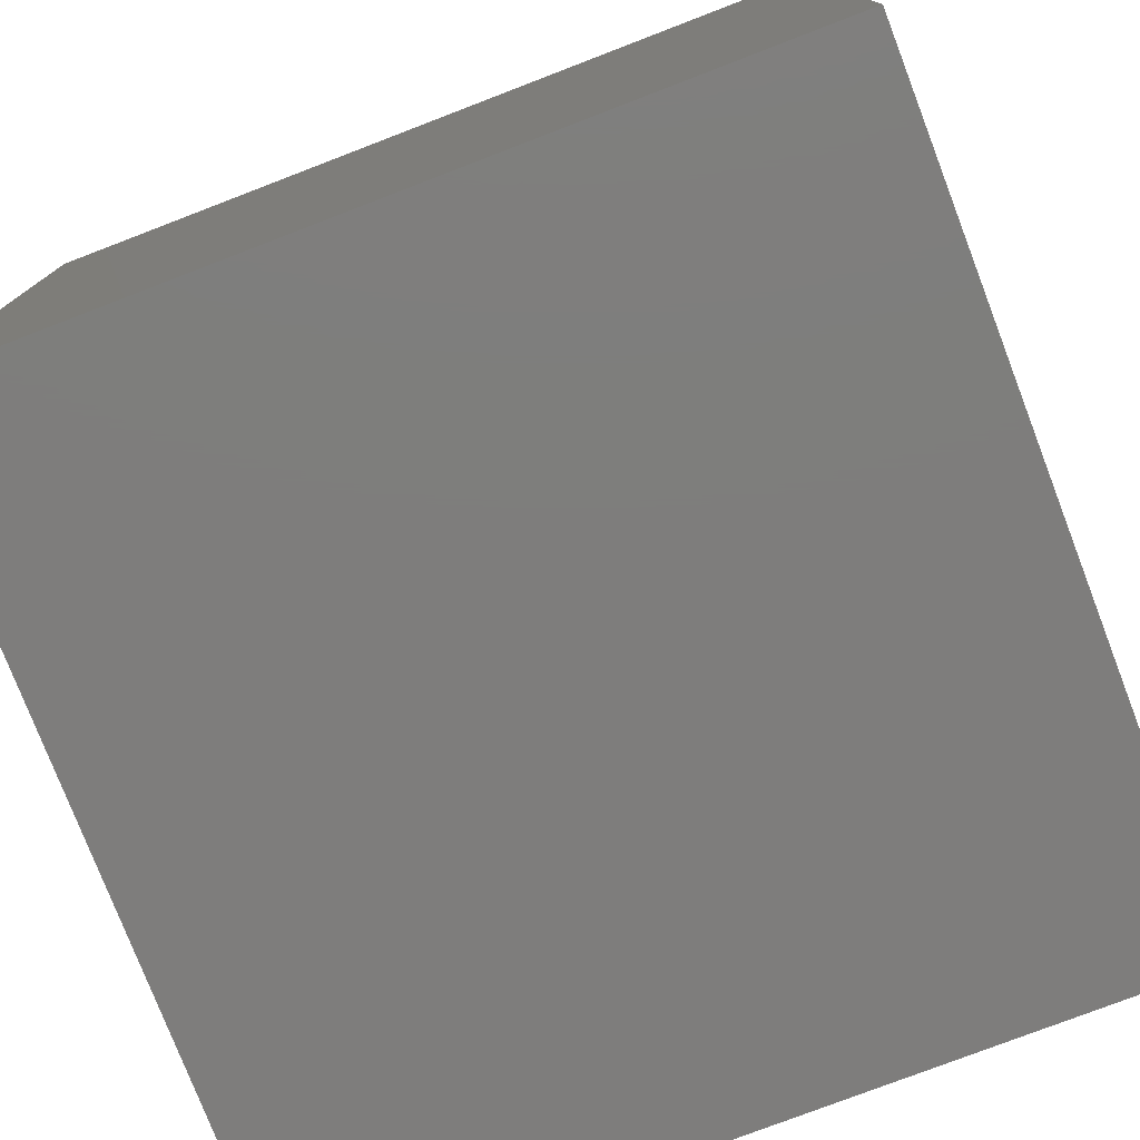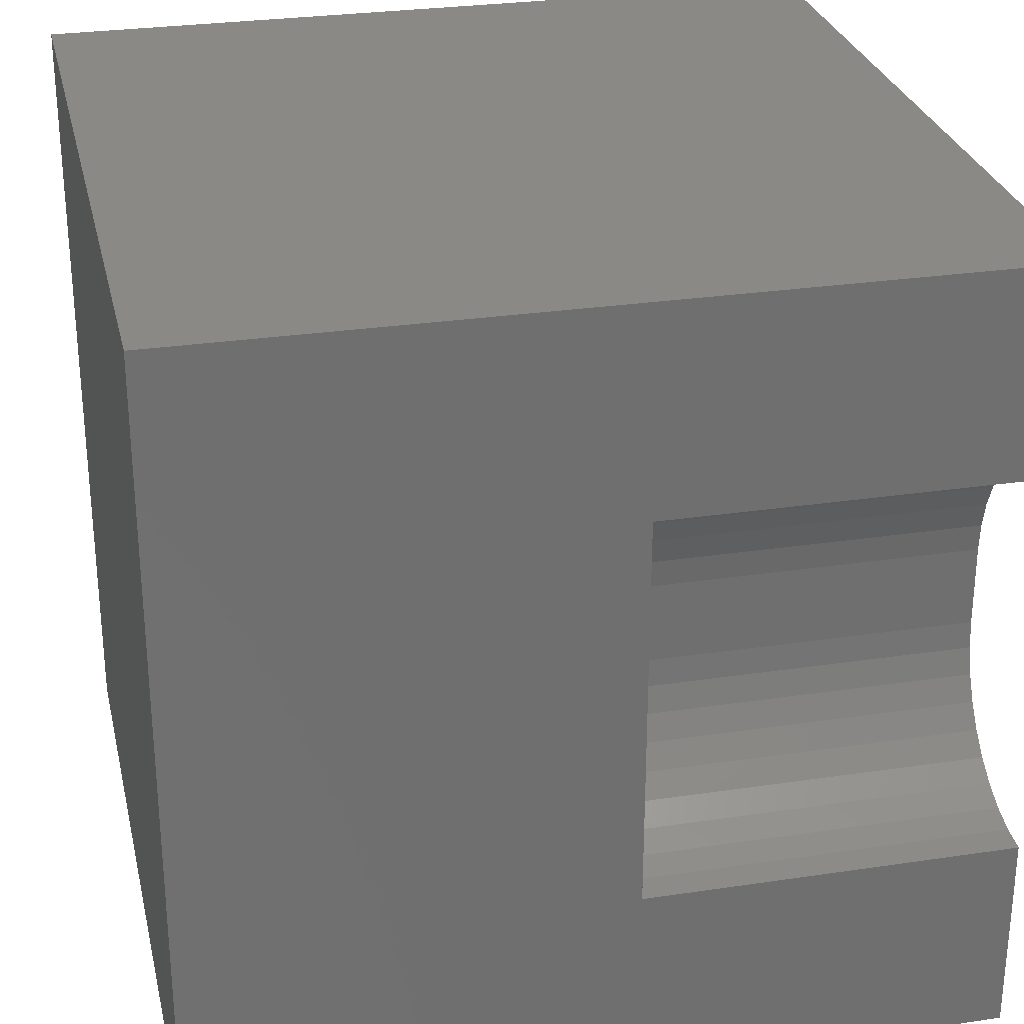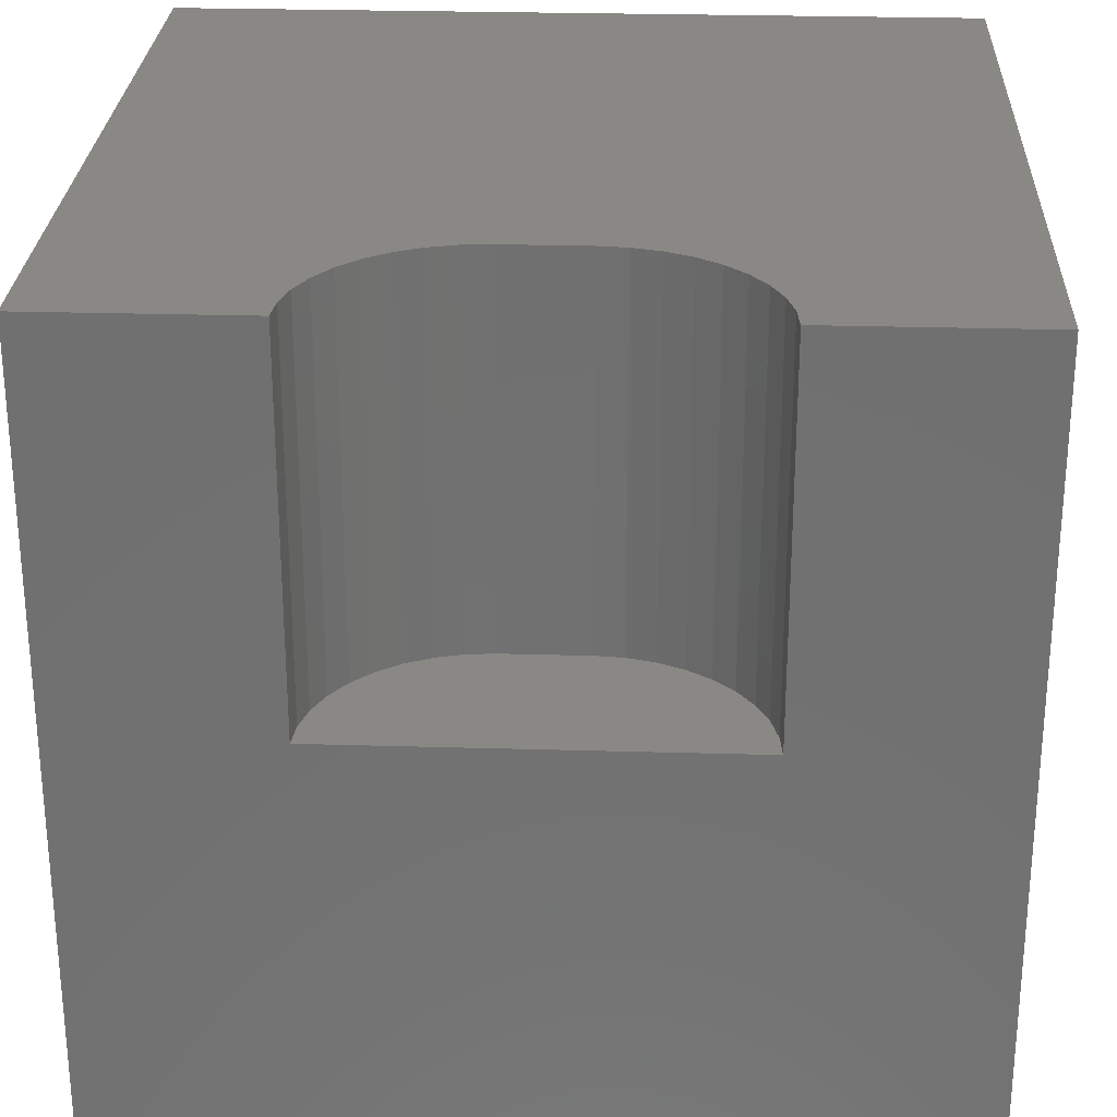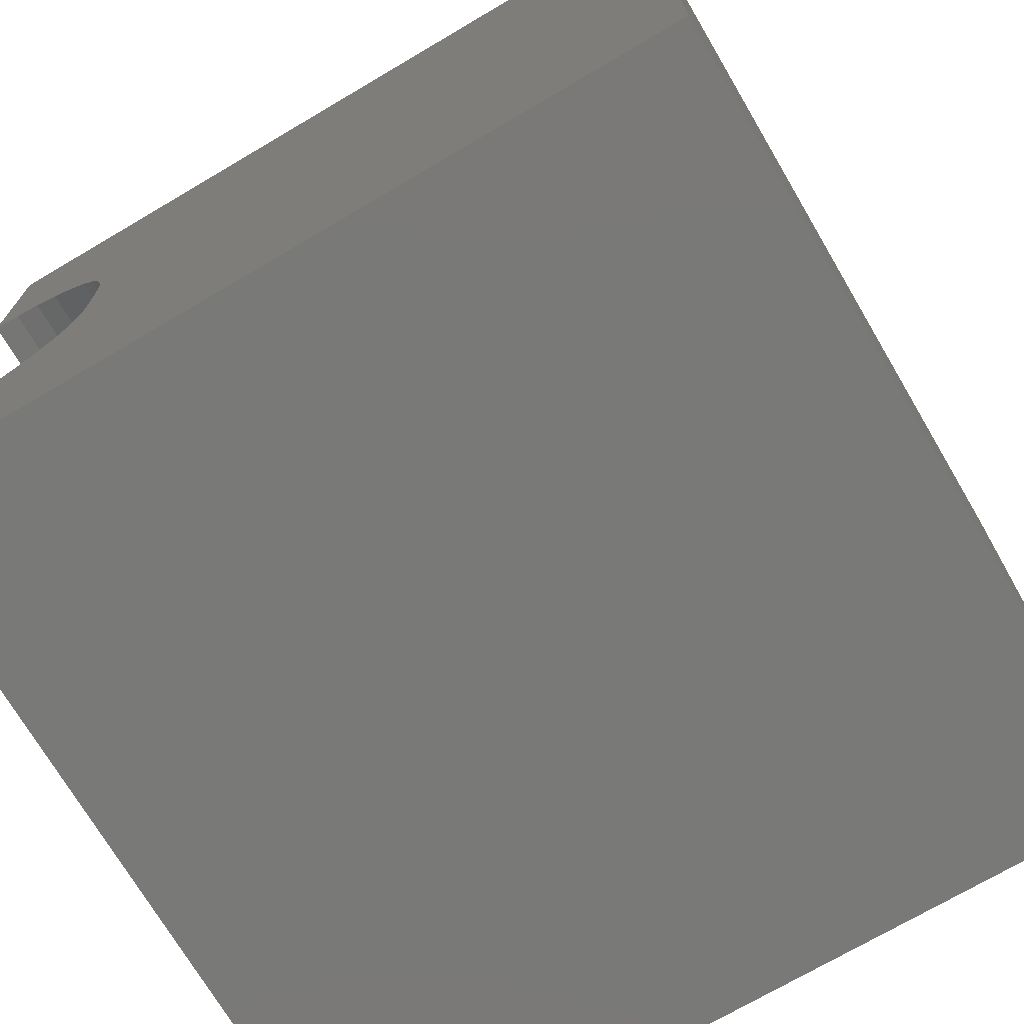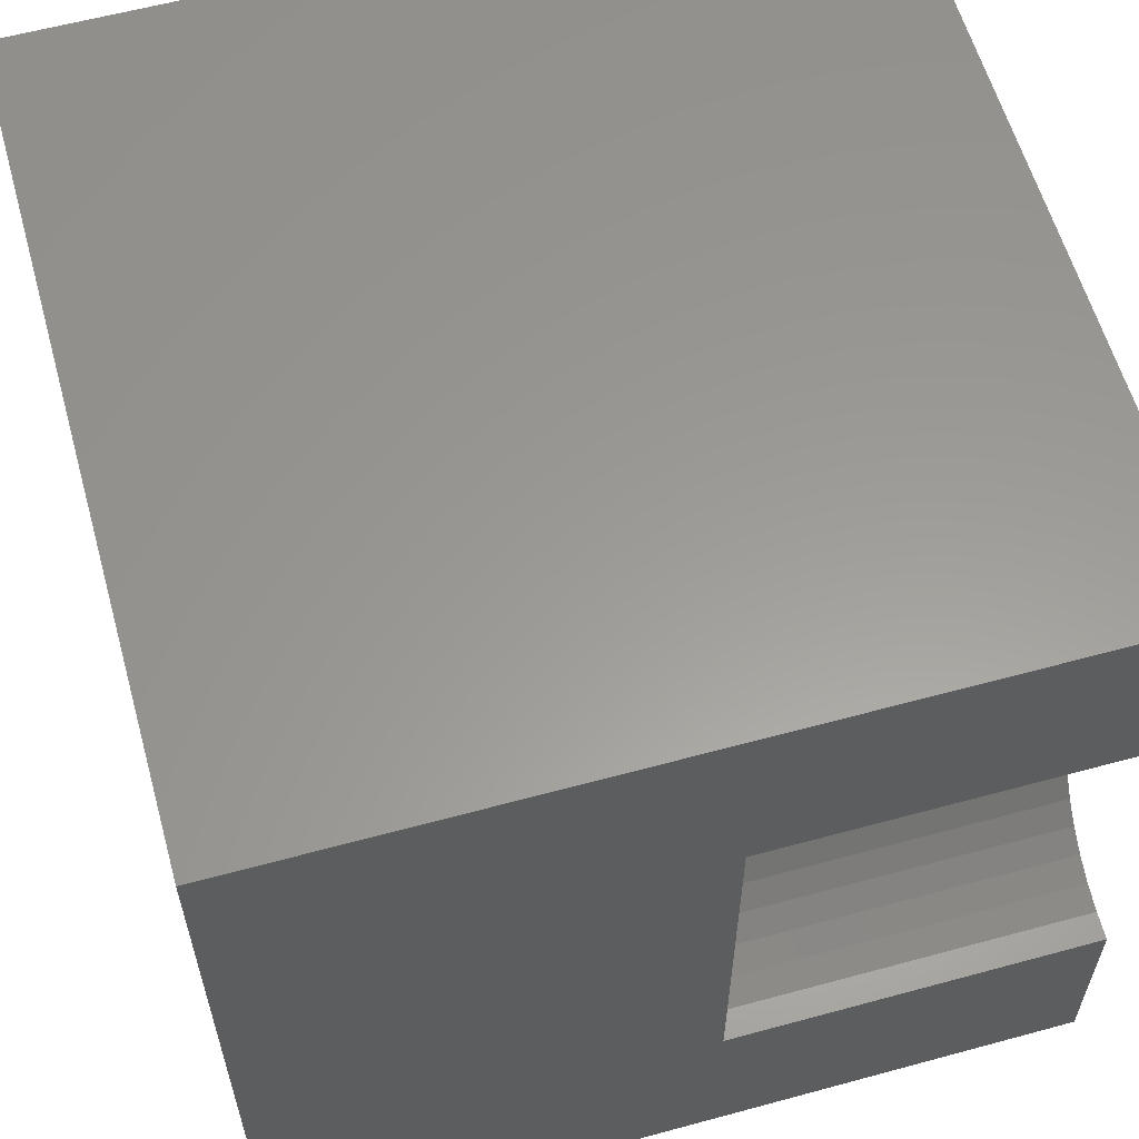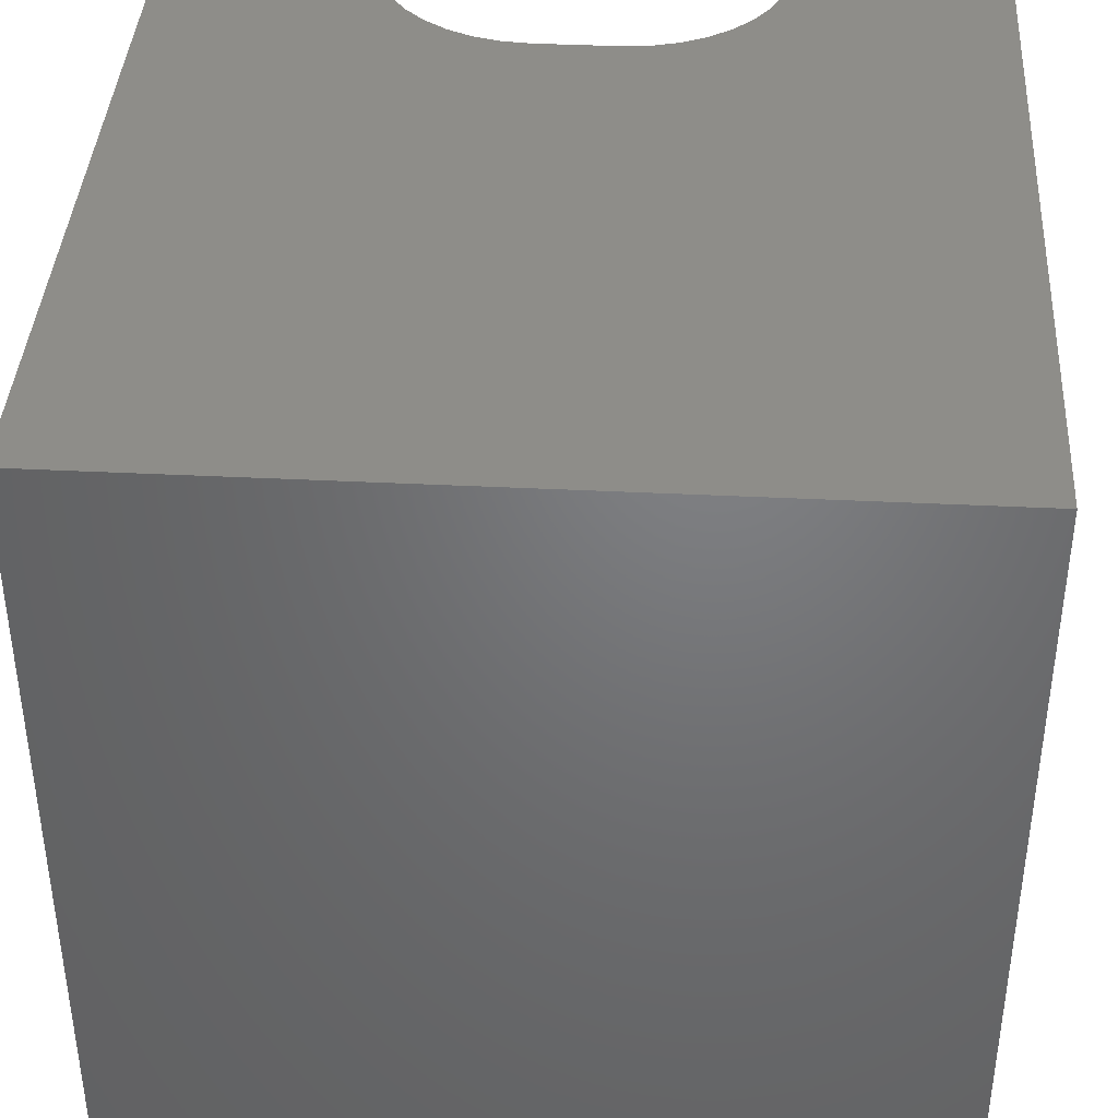
<metadata>
{"format":"stl","ext":"stl","renderer":"f3d","projection":"perspective","resolution":1024,"background":"white","views":[{"elev":-77.3,"azim":-159.0,"up":"+Z"},{"elev":28.3,"azim":-102.7,"up":"+Y"},{"elev":26.9,"azim":-87.4,"up":"+Z"},{"elev":-72.1,"azim":30.5,"up":"+Y"},{"elev":59.7,"azim":-105.6,"up":"+Y"},{"elev":39.8,"azim":93.5,"up":"+Z"}]}
</metadata>
<code>
# stl→obj: 52 verts, 92 faces
v 0 7.46 10
v 0 10 10
v 0 7.46 5.402
v 0 10 0
v 0 2.54 5.402
v 0 0 0
v 0 2.54 10
v 0 0 10
v 0.34 2.569 10
v 1.258 2.998 10
v 0.9789 2.802 10
v 10 0 10
v 0.6696 2.658 10
v 1.928 4.157 10
v 1.84 3.828 10
v 1.199e-16 7.46 10
v 0.34 7.431 10
v 0.6696 7.342 10
v 10 10 10
v 0.9789 7.198 10
v 1.258 7.002 10
v 1.5 6.761 10
v 1.696 6.481 10
v 1.84 6.172 10
v 1.696 3.519 10
v 1.5 3.239 10
v 1.928 5.843 10
v 1.958 5.503 10
v 1.958 4.497 10
v 10 10 0
v 10 0 0
v 0.6696 7.342 5.402
v 0.34 7.431 5.402
v 1.958 5.503 5.402
v 1.199e-16 7.46 5.402
v 1.958 4.497 5.402
v 0.9789 7.198 5.402
v 1.928 5.843 5.402
v 1.84 6.172 5.402
v 1.696 6.481 5.402
v 1.5 6.761 5.402
v 1.258 7.002 5.402
v 1.84 3.828 5.402
v 0.34 2.569 5.402
v 1.696 3.519 5.402
v 0.6696 2.658 5.402
v 0.9789 2.802 5.402
v 1.258 2.998 5.402
v 1.5 3.239 5.402
v -3.596e-16 2.54 5.402
v 1.928 4.157 5.402
v -3.596e-16 2.54 10
f 1 2 3
f 3 2 4
f 3 4 5
f 5 4 6
f 5 6 7
f 7 6 8
f 9 7 8
f 10 11 12
f 12 11 8
f 8 11 13
f 8 13 9
f 12 14 15
f 16 17 2
f 2 17 18
f 2 18 19
f 19 18 20
f 19 20 21
f 21 22 19
f 19 22 23
f 19 23 24
f 15 25 12
f 12 25 26
f 12 26 10
f 24 27 19
f 19 27 28
f 19 28 12
f 12 28 29
f 12 29 14
f 30 19 31
f 31 19 12
f 4 30 6
f 6 30 31
f 19 30 2
f 2 30 4
f 31 12 6
f 6 12 8
f 32 33 34
f 34 33 35
f 34 35 36
f 32 34 37
f 37 34 38
f 37 38 39
f 39 40 37
f 37 40 41
f 37 41 42
f 43 44 45
f 45 44 46
f 46 47 45
f 45 47 48
f 45 48 49
f 35 50 36
f 36 50 44
f 36 44 51
f 51 44 43
f 50 52 9
f 50 9 44
f 44 9 13
f 44 13 46
f 46 13 11
f 46 11 47
f 47 11 10
f 47 10 48
f 48 10 26
f 48 26 49
f 49 26 25
f 49 25 45
f 45 25 15
f 45 15 43
f 43 15 14
f 43 14 51
f 51 14 29
f 51 29 36
f 34 28 27
f 34 27 38
f 38 27 24
f 38 24 39
f 39 24 23
f 39 23 40
f 40 23 22
f 40 22 41
f 41 22 21
f 41 21 42
f 42 21 20
f 42 20 37
f 37 20 18
f 37 18 32
f 32 18 17
f 32 17 33
f 33 17 16
f 33 16 35
f 34 36 28
f 28 36 29

</code>
